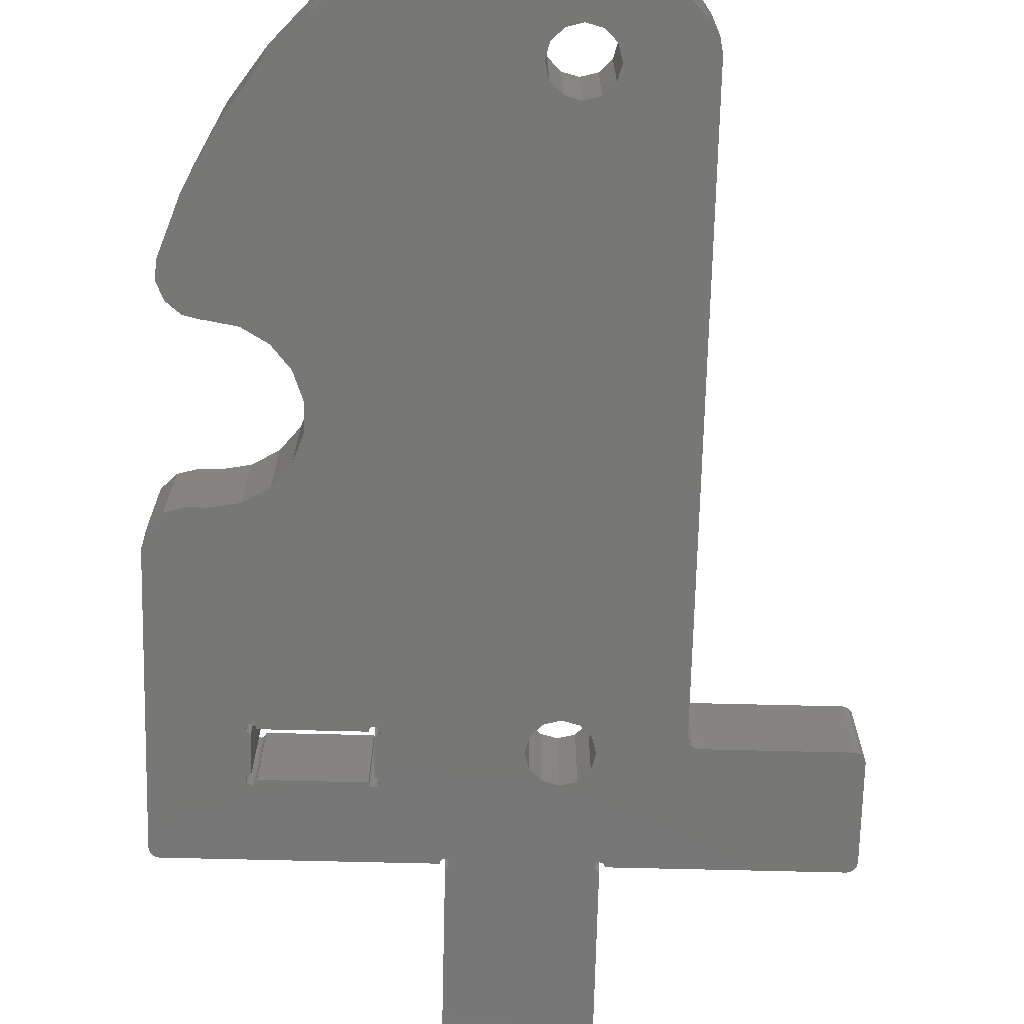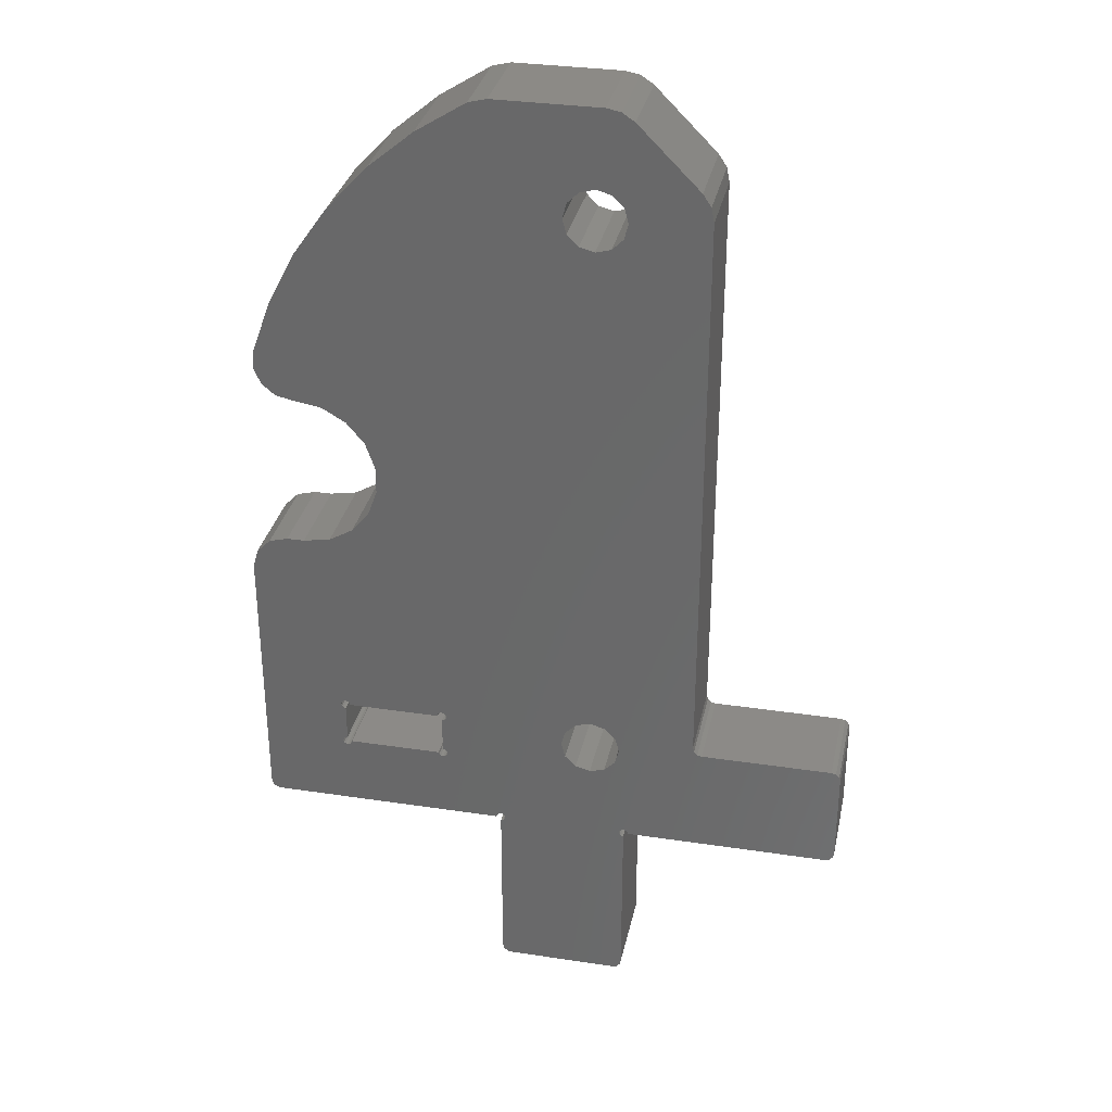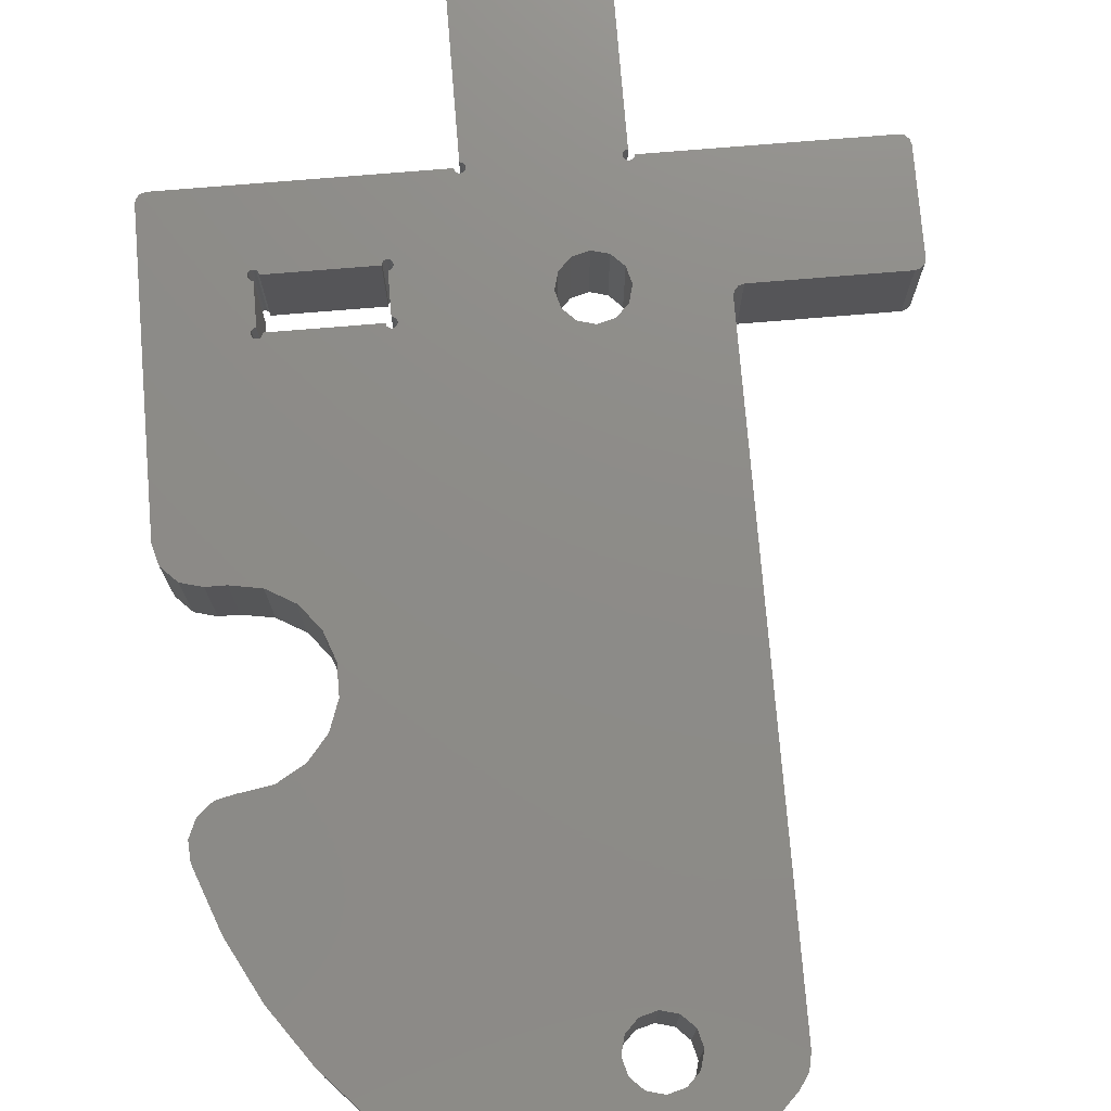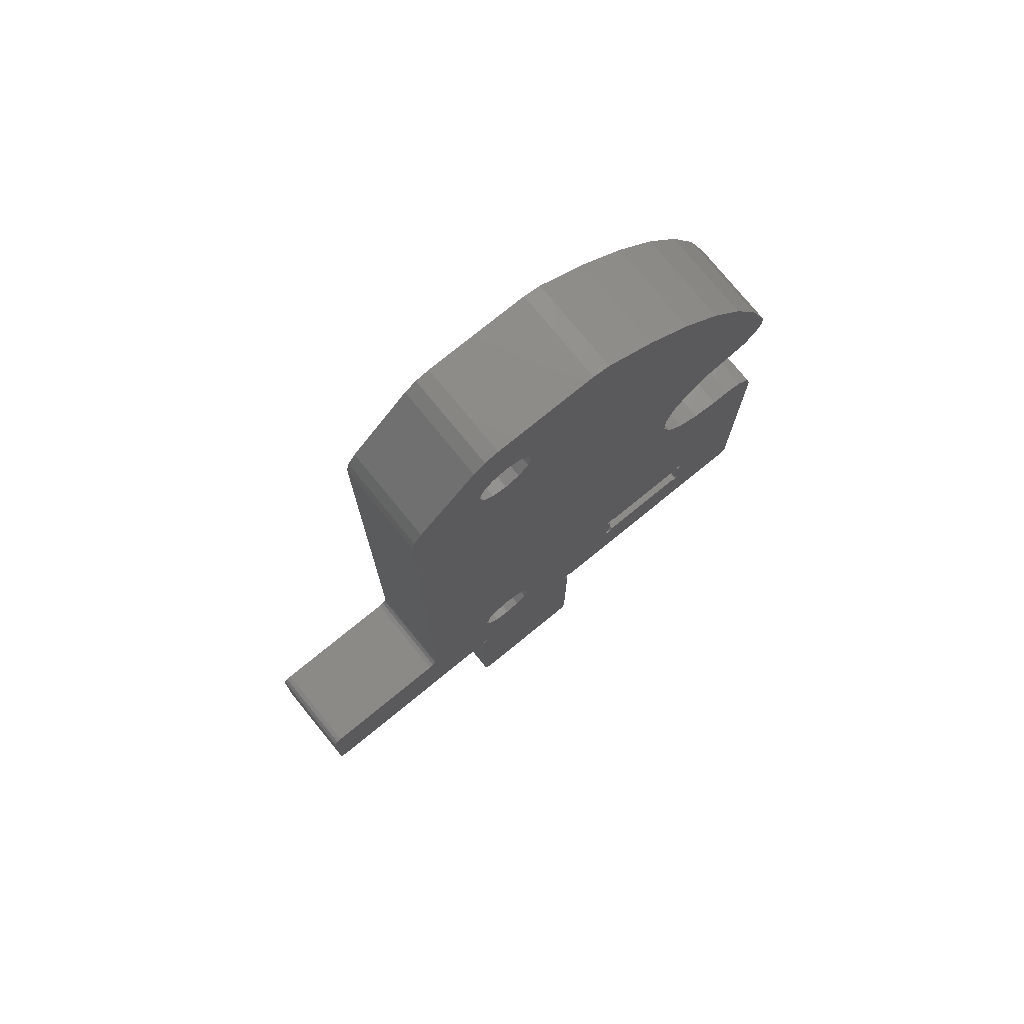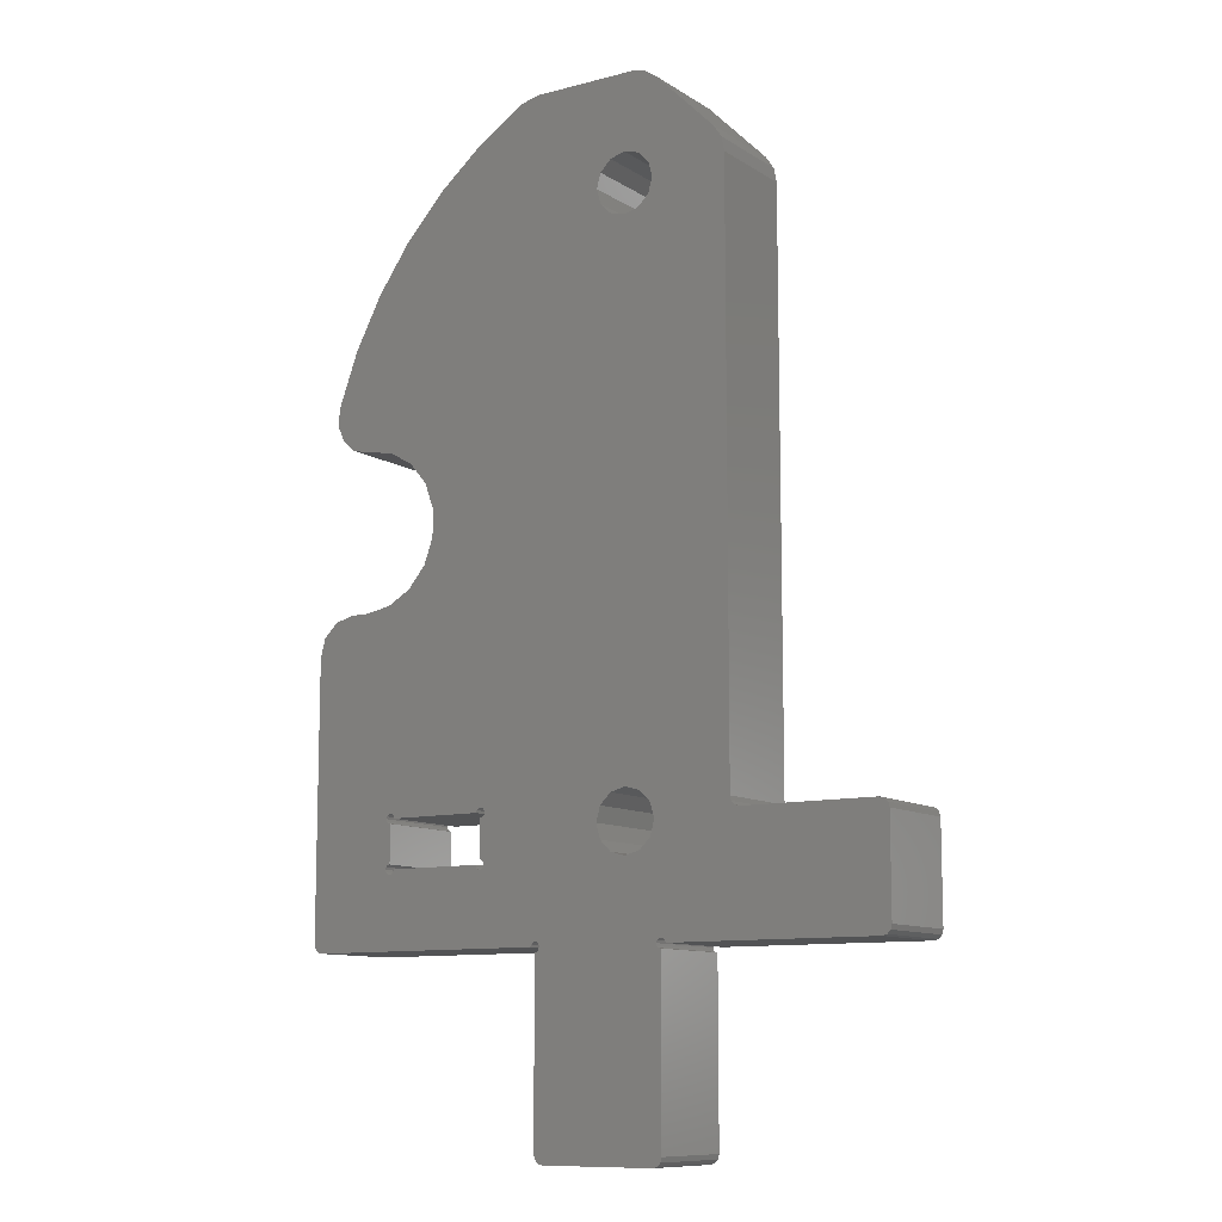
<metadata>
{"format":"stl","ext":"stl","renderer":"f3d","projection":"perspective","resolution":1024,"background":"white","views":[{"elev":-69.8,"azim":178.6,"up":"+Z"},{"elev":32.2,"azim":-168.1,"up":"+Y"},{"elev":75.3,"azim":175.3,"up":"+Z"},{"elev":76.0,"azim":-39.2,"up":"+Y"},{"elev":-10.5,"azim":-146.6,"up":"+Y"}]}
</metadata>
<code>
# stl→obj: 280 verts, 568 faces
v 11.46 10 5
v 0.5 10 5
v 11.46 10 0
v 0.5 10 0
v 18.93 10.12 5
v 18.96 10 5
v 27.25 13.88 5
v 27.59 13.78 5
v 27.46 13.75 5
v 31.65 10 5
v 27.34 13.78 5
v 27.21 14 5
v 22.21 14 5
v 22.18 13.88 5
v 11.71 10.25 5
v 22.09 13.78 5
v 11.59 10.22 5
v 21.96 13.75 5
v 11.5 10.12 5
v 32.15 10.5 5
v 27.68 13.88 5
v 32.08 10.25 5
v 31.9 10.07 5
v 22.21 16.5 5
v 27.21 16.5 5
v 22.18 16.62 5
v 27.25 16.62 5
v 18.71 0.5 5
v 11.93 9.875 5
v 18.65 0.25 5
v 11.84 9.783 5
v 18.46 0.06699 5
v 18.21 0 5
v 11.71 0.5 5
v 11.78 0.25 5
v 11.96 0.06699 5
v 30.15 40.84 5
v 28.7 43.59 5
v 15.04 45.85 5
v 7.503 16 5
v 0.5 16 5
v 0.25 15.93 5
v 21.84 13.78 5
v 21.75 13.88 5
v 14.45 14.26 5
v 21.71 14 5
v 15.04 14.85 5
v 27.46 16.75 5
v 27.59 16.72 5
v 32.15 24.95 5
v 27.68 16.62 5
v 27.71 16.5 5
v 27.68 16.38 5
v 18.5 10.12 5
v 18.59 10.22 5
v 11.93 10.12 5
v 11.84 10.22 5
v 18.84 10.22 5
v 18.71 10.25 5
v 11.71 9.75 5
v 12.21 0 5
v 15.25 46.65 5
v 0 10.5 5
v 0.06699 10.25 5
v 0.25 10.07 5
v 12.85 14.26 5
v 7.936 16.25 5
v 7.753 16.07 5
v 21.96 14.25 5
v 21.96 16.25 5
v 21.84 14.22 5
v 21.84 16.28 5
v 15.25 15.65 5
v 21.75 16.38 5
v 21.71 16.5 5
v 27.46 16.25 5
v 27.46 14.25 5
v 27.59 16.28 5
v 27.59 14.22 5
v 27.68 14.12 5
v 27.71 14 5
v 18.46 10 5
v 11.96 10 5
v 18.5 9.875 5
v 18.59 9.783 5
v 18.71 9.75 5
v 25.08 30.42 5
v 25.08 31.88 5
v 14.45 17.04 5
v 15.04 16.45 5
v 31.88 25.95 5
v 0 15.5 5
v 0.06699 15.75 5
v 30.92 36.15 5
v 31.28 37 5
v 31.23 37.92 5
v 14.45 45.26 5
v 25.58 33.25 5
v 26.51 34.37 5
v 27.78 35.1 5
v 8.003 47.07 5
v 8.003 16.5 5
v 12.85 45.26 5
v 21.75 14.12 5
v 13.65 14.05 5
v 13.65 17.25 5
v 13.65 45.05 5
v 12.85 17.04 5
v 12.27 16.45 5
v 12.05 15.65 5
v 12.27 14.85 5
v 26.9 46.13 5
v 24.79 48.41 5
v 15.04 47.45 5
v 21.96 16.75 5
v 21.84 16.72 5
v 21.75 16.62 5
v 27.34 16.72 5
v 22.09 16.72 5
v 29.21 26.95 5
v 27.78 27.2 5
v 26.51 27.93 5
v 25.58 29.05 5
v 22.4 50.4 5
v 19.77 52.06 5
v 14.45 48.04 5
v 18.81 52.3 5
v 13.65 48.25 5
v 30.21 35.56 5
v 29.31 35.35 5
v 29.21 35.35 5
v 12.27 45.85 5
v 12.05 46.65 5
v 8.156 47.84 5
v 12.27 47.45 5
v 31.15 26.68 5
v 30.15 26.95 5
v 13.23 52.3 5
v 12.47 52.15 5
v 12.85 48.04 5
v 11.82 51.71 5
v 8.589 48.49 5
v 18.84 10.22 0
v 18.71 10.25 0
v 21.71 16.5 0
v 18.59 10.22 0
v 11.71 0.5 0
v 11.71 9.75 0
v 11.84 9.783 0
v 21.96 16.25 0
v 21.96 14.25 0
v 21.84 16.28 0
v 21.84 14.22 0
v 21.75 16.38 0
v 18.65 0.25 0
v 18.46 0.06699 0
v 18.21 0 0
v 32.15 10.5 0
v 27.68 16.38 0
v 27.71 16.5 0
v 11.93 9.875 0
v 18.71 0.5 0
v 18.59 9.783 0
v 18.71 9.75 0
v 21.75 14.12 0
v 27.34 13.78 0
v 27.46 13.75 0
v 31.65 10 0
v 27.59 13.78 0
v 12.85 14.26 0
v 13.65 14.05 0
v 18.5 10.12 0
v 14.45 14.26 0
v 15.04 14.85 0
v 12.21 0 0
v 11.78 0.25 0
v 11.96 0.06699 0
v 22.21 14 0
v 27.21 14 0
v 22.18 13.88 0
v 27.25 13.88 0
v 22.09 13.78 0
v 21.96 13.75 0
v 18.96 10 0
v 21.84 13.78 0
v 18.93 10.12 0
v 21.75 13.88 0
v 21.71 14 0
v 32.15 24.95 0
v 27.68 16.62 0
v 27.59 16.72 0
v 31.9 10.07 0
v 32.08 10.25 0
v 27.68 13.88 0
v 27.59 14.22 0
v 27.46 14.25 0
v 27.46 16.25 0
v 27.21 16.5 0
v 22.21 16.5 0
v 27.25 16.62 0
v 22.18 16.62 0
v 22.09 16.72 0
v 13.65 17.25 0
v 21.96 16.75 0
v 14.45 17.04 0
v 21.84 16.72 0
v 15.25 15.65 0
v 15.04 16.45 0
v 21.75 16.62 0
v 0.06699 15.75 0
v 12.05 15.65 0
v 12.27 14.85 0
v 27.71 14 0
v 27.68 14.12 0
v 27.59 16.28 0
v 27.46 16.75 0
v 25.08 30.42 0
v 25.58 29.05 0
v 7.936 16.25 0
v 12.27 16.45 0
v 8.003 16.5 0
v 12.85 17.04 0
v 18.5 9.875 0
v 18.46 10 0
v 11.96 10 0
v 11.93 10.12 0
v 11.84 10.22 0
v 11.71 10.25 0
v 11.59 10.22 0
v 11.5 10.12 0
v 0 15.5 0
v 0 10.5 0
v 26.51 27.93 0
v 27.78 27.2 0
v 29.21 26.95 0
v 0.25 15.93 0
v 0.5 16 0
v 7.503 16 0
v 7.753 16.07 0
v 0.25 10.07 0
v 0.06699 10.25 0
v 12.85 45.26 0
v 13.65 45.05 0
v 27.34 16.72 0
v 14.45 45.26 0
v 25.08 31.88 0
v 31.88 25.95 0
v 31.15 26.68 0
v 30.15 26.95 0
v 12.27 45.85 0
v 8.003 47.07 0
v 12.05 46.65 0
v 8.156 47.84 0
v 12.27 47.45 0
v 8.589 48.49 0
v 12.85 48.04 0
v 29.21 35.35 0
v 27.78 35.1 0
v 15.04 45.85 0
v 26.51 34.37 0
v 25.58 33.25 0
v 28.7 43.59 0
v 26.9 46.13 0
v 15.25 46.65 0
v 24.79 48.41 0
v 15.04 47.45 0
v 22.4 50.4 0
v 11.82 51.71 0
v 12.47 52.15 0
v 13.65 48.25 0
v 13.23 52.3 0
v 14.45 48.04 0
v 18.81 52.3 0
v 19.77 52.06 0
v 30.92 36.15 0
v 30.21 35.56 0
v 29.31 35.35 0
v 31.28 37 0
v 31.23 37.92 0
v 30.15 40.84 0
f 1 2 3
f 3 2 4
f 5 6 7
f 8 9 10
f 10 9 6
f 6 9 11
f 6 11 7
f 12 13 14
f 15 16 17
f 17 16 18
f 2 1 19
f 20 21 22
f 22 21 8
f 22 8 23
f 23 8 10
f 24 25 26
f 26 25 27
f 28 29 30
f 30 29 31
f 30 31 32
f 32 31 33
f 34 35 36
f 37 38 39
f 40 41 19
f 19 41 42
f 18 43 17
f 17 43 44
f 17 44 45
f 45 44 46
f 45 46 47
f 48 49 50
f 50 49 51
f 50 51 20
f 20 51 52
f 20 52 53
f 54 55 56
f 56 55 16
f 56 16 57
f 57 16 15
f 7 12 5
f 5 12 14
f 5 14 58
f 58 14 16
f 58 16 59
f 59 16 55
f 31 60 33
f 33 60 34
f 33 34 61
f 61 34 36
f 39 38 62
f 63 64 65
f 66 67 68
f 69 70 71
f 71 70 72
f 71 72 73
f 73 72 74
f 73 74 75
f 76 77 78
f 78 77 79
f 78 79 53
f 53 79 80
f 53 80 20
f 20 80 81
f 20 81 21
f 54 56 82
f 82 56 83
f 82 83 84
f 84 83 29
f 84 29 85
f 85 29 28
f 85 28 86
f 87 88 89
f 73 50 90
f 90 50 91
f 65 2 63
f 63 2 19
f 63 19 92
f 92 19 42
f 92 42 93
f 94 95 39
f 39 95 96
f 39 96 37
f 97 98 39
f 39 98 99
f 39 99 100
f 101 102 103
f 47 46 73
f 73 46 104
f 73 104 71
f 45 105 17
f 17 105 66
f 17 66 19
f 19 66 68
f 19 68 40
f 88 98 89
f 89 98 97
f 89 97 106
f 106 97 107
f 106 107 108
f 108 107 103
f 108 103 109
f 109 103 102
f 109 102 110
f 110 102 67
f 110 67 111
f 111 67 66
f 38 112 62
f 62 112 113
f 62 113 114
f 115 50 116
f 116 50 73
f 116 73 117
f 117 73 75
f 48 50 118
f 118 50 115
f 118 115 27
f 27 115 119
f 27 119 26
f 120 121 90
f 90 121 122
f 90 122 89
f 89 122 123
f 89 123 87
f 113 124 114
f 114 124 125
f 114 125 126
f 126 125 127
f 126 127 128
f 129 94 130
f 130 94 39
f 130 39 131
f 131 39 100
f 103 132 101
f 101 132 133
f 101 133 134
f 134 133 135
f 91 136 90
f 90 136 137
f 90 137 120
f 127 138 128
f 128 138 139
f 128 139 140
f 140 139 141
f 140 141 135
f 135 141 142
f 135 142 134
f 143 144 145
f 145 144 146
f 147 148 149
f 150 151 152
f 152 151 153
f 152 153 154
f 155 156 157
f 158 159 160
f 149 161 162
f 163 164 162
f 154 153 145
f 145 153 165
f 145 165 143
f 166 167 168
f 168 167 169
f 170 171 172
f 172 171 173
f 172 173 146
f 146 173 174
f 162 155 149
f 149 155 157
f 149 157 147
f 147 157 175
f 147 175 176
f 176 175 177
f 178 179 180
f 180 179 181
f 180 181 182
f 181 166 182
f 182 166 168
f 182 168 183
f 183 168 184
f 183 184 185
f 185 184 186
f 185 186 187
f 187 186 143
f 187 143 188
f 188 143 165
f 158 160 189
f 189 160 190
f 189 190 191
f 192 168 193
f 193 168 169
f 193 169 158
f 158 169 194
f 195 196 197
f 198 199 200
f 200 199 201
f 200 201 202
f 203 204 205
f 205 204 206
f 174 207 146
f 146 207 208
f 146 208 145
f 145 208 205
f 145 205 209
f 209 205 206
f 210 211 212
f 194 213 158
f 158 213 214
f 158 214 159
f 159 214 195
f 159 195 215
f 215 195 197
f 216 217 218
f 211 219 220
f 220 219 221
f 220 221 222
f 163 162 223
f 223 162 161
f 223 161 224
f 224 161 225
f 224 225 172
f 172 225 226
f 172 226 170
f 170 226 227
f 170 227 212
f 212 227 228
f 212 228 210
f 228 229 210
f 210 229 230
f 210 230 231
f 231 230 232
f 218 233 216
f 216 233 234
f 216 234 191
f 191 234 235
f 236 237 210
f 210 237 238
f 210 238 211
f 211 238 239
f 211 239 219
f 240 241 4
f 4 241 232
f 4 232 3
f 3 232 230
f 242 243 203
f 202 204 200
f 200 204 203
f 200 203 244
f 244 203 243
f 244 243 216
f 216 243 245
f 216 245 217
f 217 245 246
f 247 189 248
f 248 189 191
f 248 191 249
f 249 191 235
f 203 222 242
f 242 222 221
f 242 221 250
f 250 221 251
f 250 251 252
f 252 251 253
f 252 253 254
f 254 253 255
f 254 255 256
f 257 258 259
f 259 258 260
f 259 260 245
f 245 260 261
f 245 261 246
f 262 259 263
f 263 259 264
f 263 264 265
f 265 264 266
f 265 266 267
f 255 268 256
f 256 268 269
f 256 269 270
f 270 269 271
f 270 271 272
f 272 271 273
f 272 273 266
f 266 273 274
f 266 274 267
f 275 276 259
f 259 276 277
f 259 277 257
f 278 275 279
f 279 275 259
f 279 259 280
f 280 259 262
f 273 271 127
f 127 271 138
f 130 131 277
f 277 131 257
f 102 101 221
f 221 101 251
f 184 168 6
f 6 168 10
f 132 252 133
f 133 252 254
f 133 254 135
f 135 254 256
f 135 256 140
f 140 256 270
f 140 270 128
f 128 270 272
f 128 272 126
f 126 272 266
f 126 266 114
f 114 266 264
f 114 264 62
f 62 264 259
f 62 259 39
f 39 259 245
f 39 245 97
f 97 245 243
f 97 243 107
f 107 243 242
f 107 242 103
f 103 242 250
f 103 250 132
f 132 250 252
f 111 211 110
f 110 211 220
f 110 220 109
f 109 220 222
f 109 222 108
f 108 222 203
f 108 203 106
f 106 203 205
f 106 205 89
f 89 205 208
f 89 208 90
f 90 208 207
f 90 207 73
f 73 207 174
f 73 174 47
f 47 174 173
f 47 173 45
f 45 173 171
f 45 171 105
f 105 171 170
f 105 170 66
f 66 170 212
f 66 212 111
f 111 212 211
f 120 235 234
f 120 234 121
f 121 234 233
f 121 233 122
f 122 233 218
f 122 218 123
f 123 218 217
f 123 217 87
f 87 217 246
f 87 246 88
f 88 246 261
f 88 261 98
f 98 261 260
f 98 260 99
f 99 260 258
f 99 258 100
f 100 258 257
f 100 257 131
f 249 235 137
f 137 235 120
f 158 189 20
f 20 189 50
f 274 125 124
f 274 124 267
f 267 124 113
f 267 113 265
f 265 113 112
f 265 112 263
f 263 112 38
f 263 38 262
f 262 38 37
f 262 37 280
f 280 37 96
f 280 96 279
f 142 141 255
f 255 141 268
f 274 273 125
f 125 273 127
f 142 255 253
f 142 253 134
f 134 253 251
f 134 251 101
f 268 141 139
f 268 139 269
f 269 139 138
f 269 138 271
f 249 137 136
f 249 136 248
f 248 136 91
f 248 91 247
f 247 91 50
f 247 50 189
f 231 232 92
f 92 232 63
f 238 237 40
f 40 237 41
f 102 221 219
f 102 219 67
f 67 219 239
f 67 239 68
f 68 239 238
f 68 238 40
f 41 237 236
f 41 236 42
f 42 236 210
f 42 210 93
f 93 210 231
f 93 231 92
f 4 2 65
f 4 65 240
f 240 65 64
f 240 64 241
f 241 64 63
f 241 63 232
f 158 20 22
f 158 22 193
f 193 22 23
f 193 23 192
f 192 23 10
f 192 10 168
f 34 60 147
f 147 60 148
f 162 164 28
f 28 164 86
f 33 61 157
f 157 61 175
f 148 60 31
f 148 31 149
f 149 31 29
f 149 29 161
f 161 29 83
f 161 83 225
f 225 83 56
f 225 56 226
f 226 56 57
f 226 57 227
f 227 57 15
f 227 15 228
f 228 15 17
f 228 17 229
f 229 17 19
f 229 19 230
f 230 19 1
f 230 1 3
f 184 6 5
f 184 5 186
f 186 5 58
f 186 58 143
f 143 58 59
f 143 59 144
f 144 59 55
f 144 55 146
f 146 55 54
f 146 54 172
f 172 54 82
f 172 82 224
f 224 82 84
f 224 84 223
f 223 84 85
f 223 85 163
f 163 85 86
f 163 86 164
f 162 28 30
f 162 30 155
f 155 30 32
f 155 32 156
f 156 32 33
f 156 33 157
f 175 61 36
f 175 36 177
f 177 36 35
f 177 35 176
f 176 35 34
f 176 34 147
f 151 150 69
f 69 150 70
f 25 24 198
f 198 24 199
f 77 76 196
f 196 76 197
f 179 178 12
f 12 178 13
f 199 24 26
f 199 26 201
f 201 26 119
f 201 119 202
f 202 119 115
f 202 115 204
f 204 115 116
f 204 116 206
f 206 116 117
f 206 117 209
f 209 117 75
f 209 75 145
f 145 75 74
f 145 74 154
f 154 74 72
f 154 72 152
f 152 72 70
f 152 70 150
f 197 76 78
f 197 78 215
f 215 78 53
f 215 53 159
f 159 53 52
f 159 52 160
f 160 52 51
f 160 51 190
f 190 51 49
f 190 49 191
f 191 49 48
f 191 48 216
f 216 48 118
f 216 118 244
f 244 118 27
f 244 27 200
f 200 27 25
f 200 25 198
f 151 69 71
f 151 71 153
f 153 71 104
f 153 104 165
f 165 104 46
f 165 46 188
f 188 46 44
f 188 44 187
f 187 44 43
f 187 43 185
f 185 43 18
f 185 18 183
f 183 18 16
f 183 16 182
f 182 16 14
f 182 14 180
f 180 14 13
f 180 13 178
f 179 12 7
f 179 7 181
f 181 7 11
f 181 11 166
f 166 11 9
f 166 9 167
f 167 9 8
f 167 8 169
f 169 8 21
f 169 21 194
f 194 21 81
f 194 81 213
f 213 81 80
f 213 80 214
f 214 80 79
f 214 79 195
f 195 79 77
f 195 77 196
f 279 96 95
f 279 95 278
f 278 95 94
f 278 94 275
f 275 94 129
f 275 129 276
f 276 129 130
f 276 130 277

</code>
